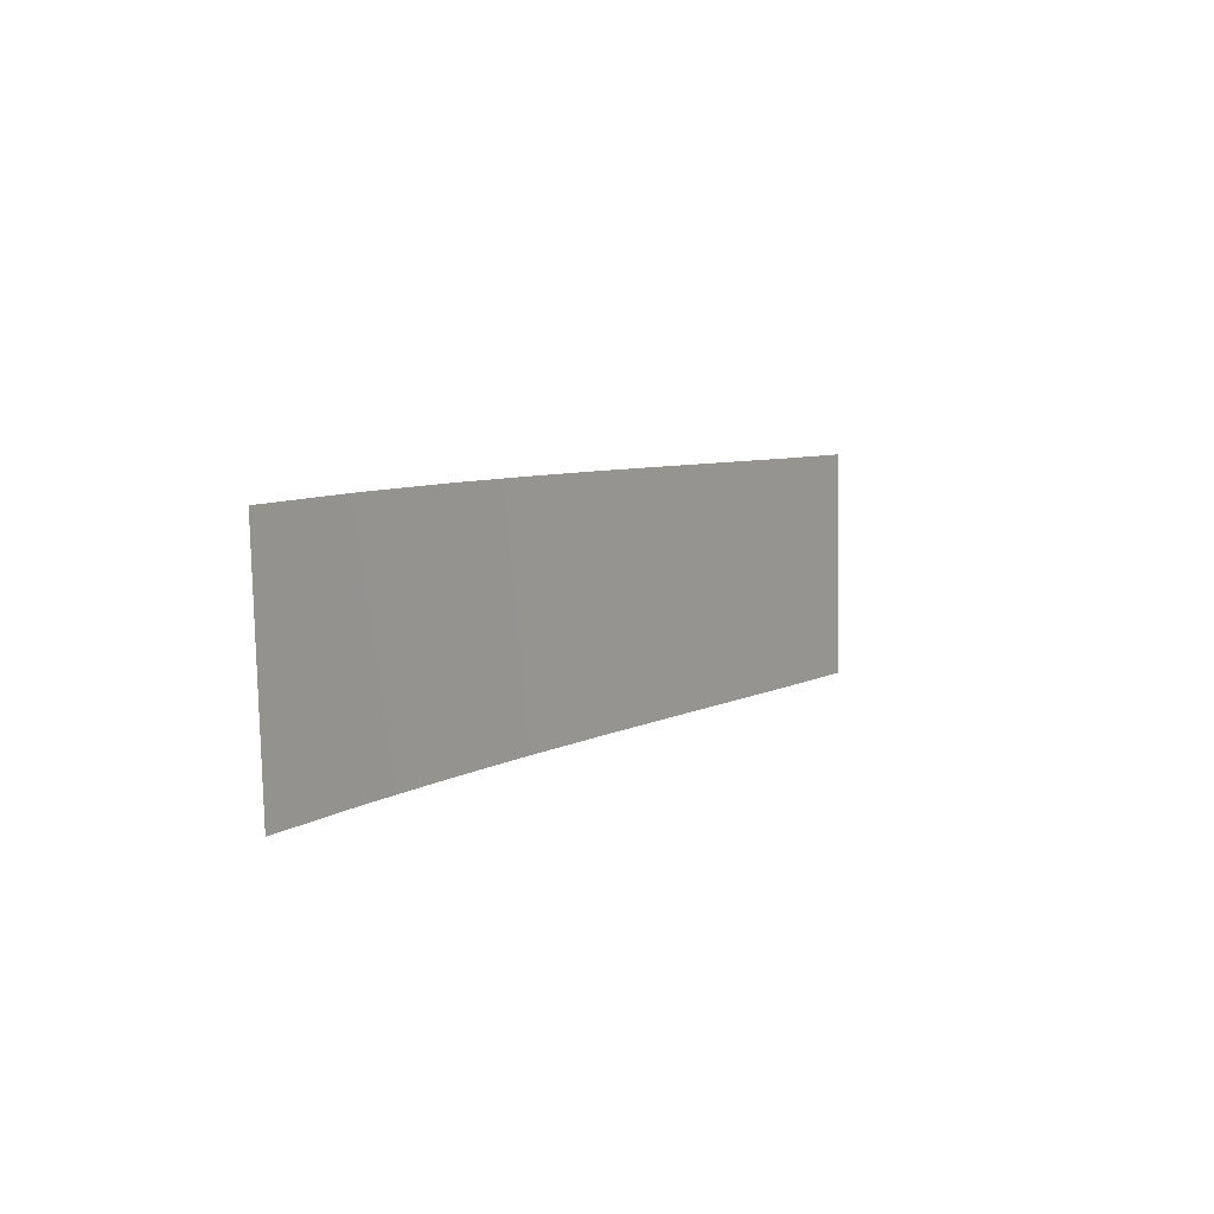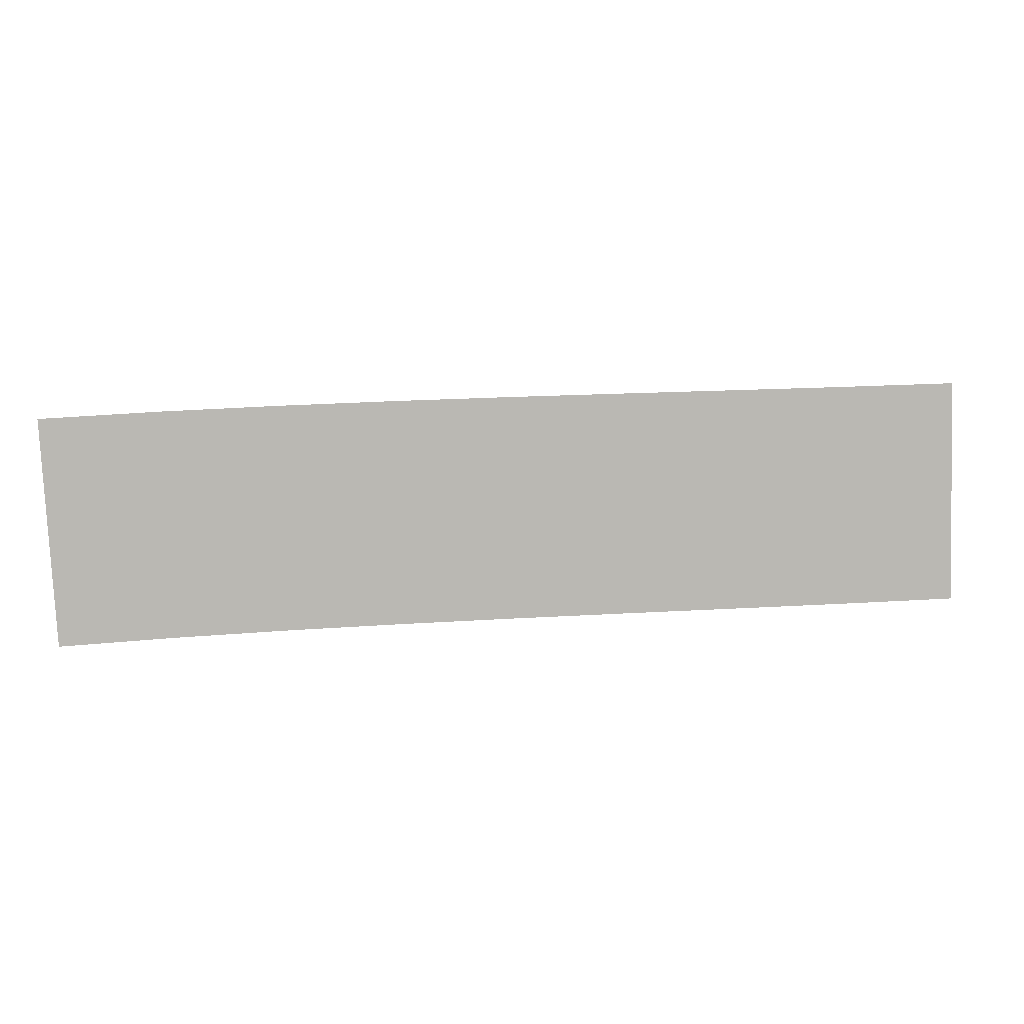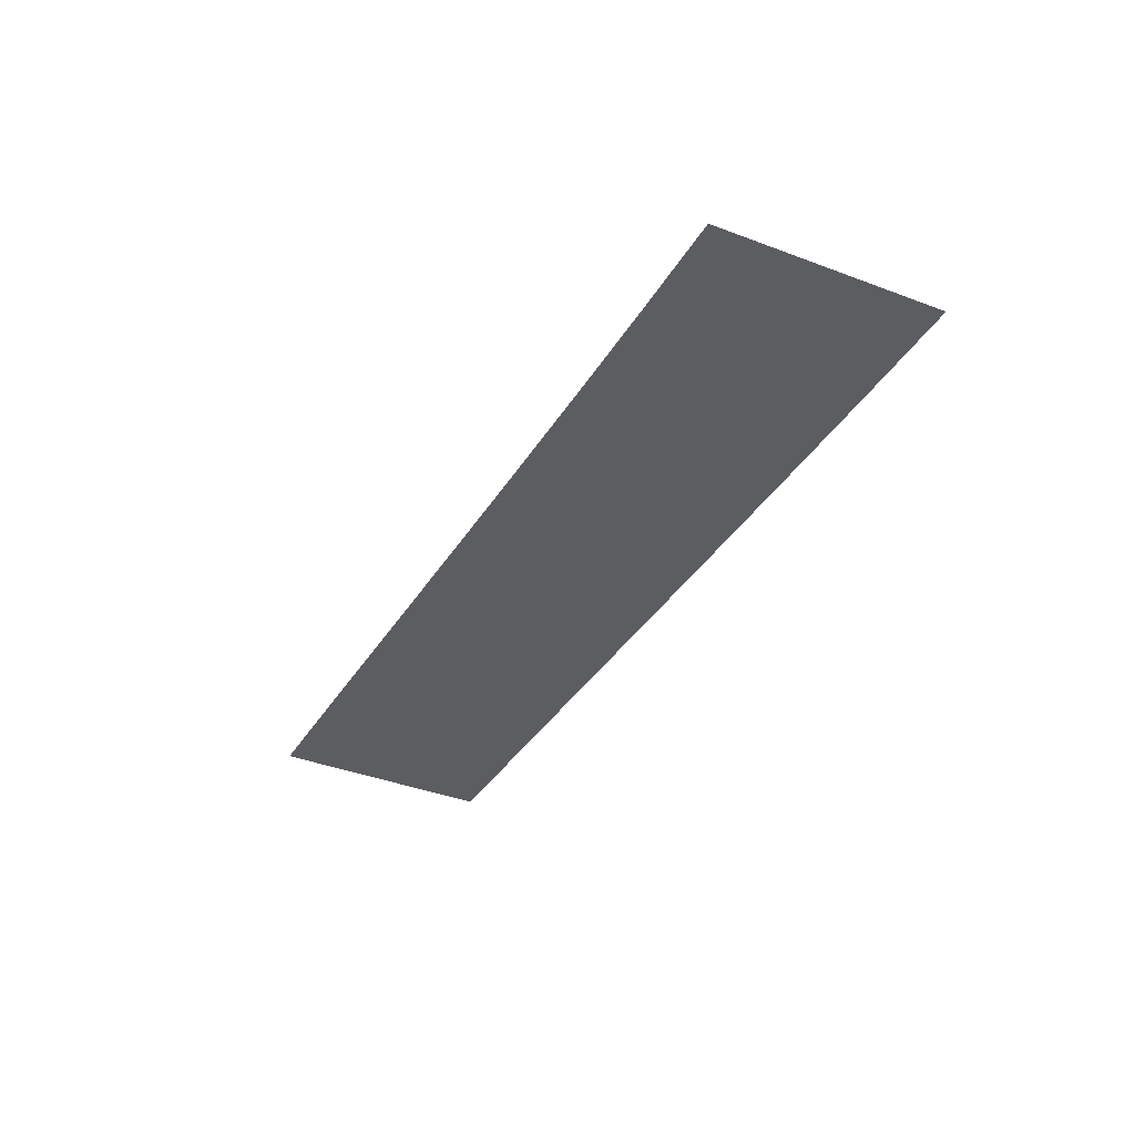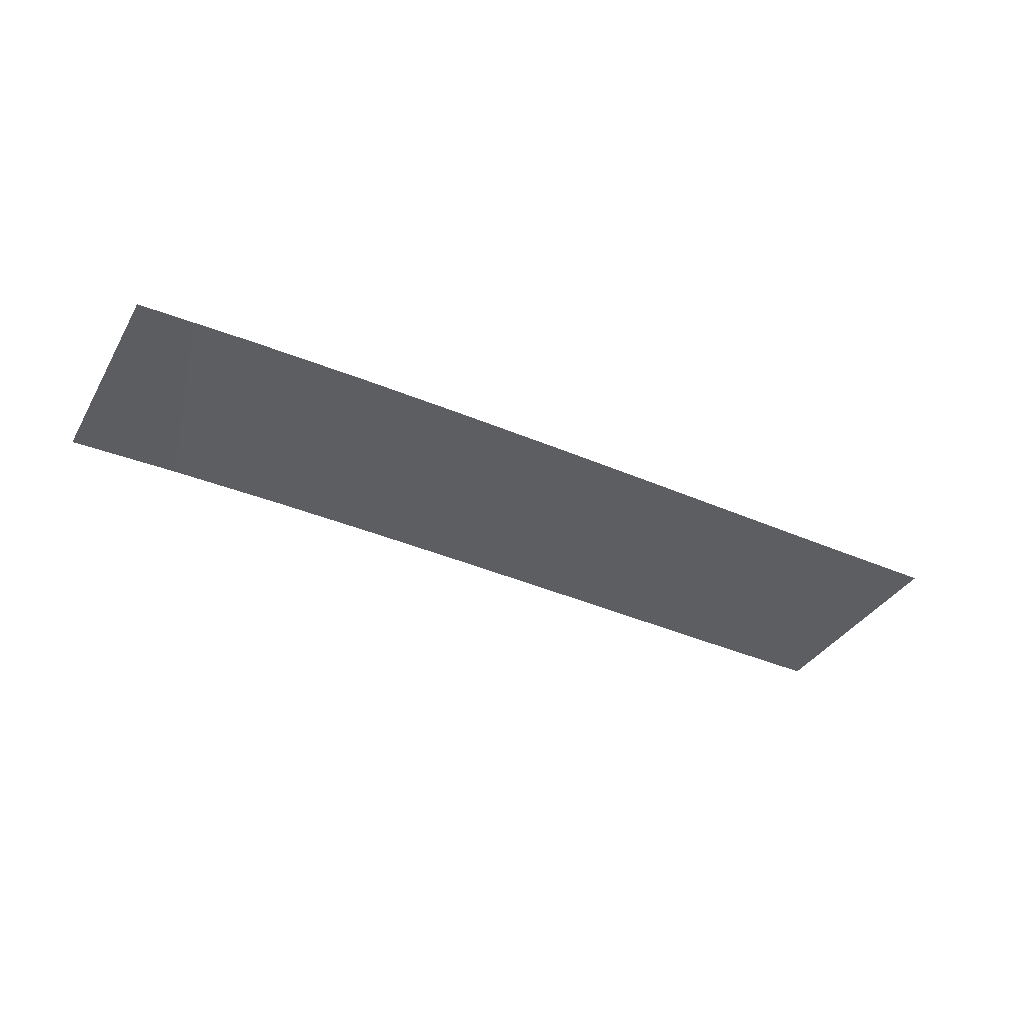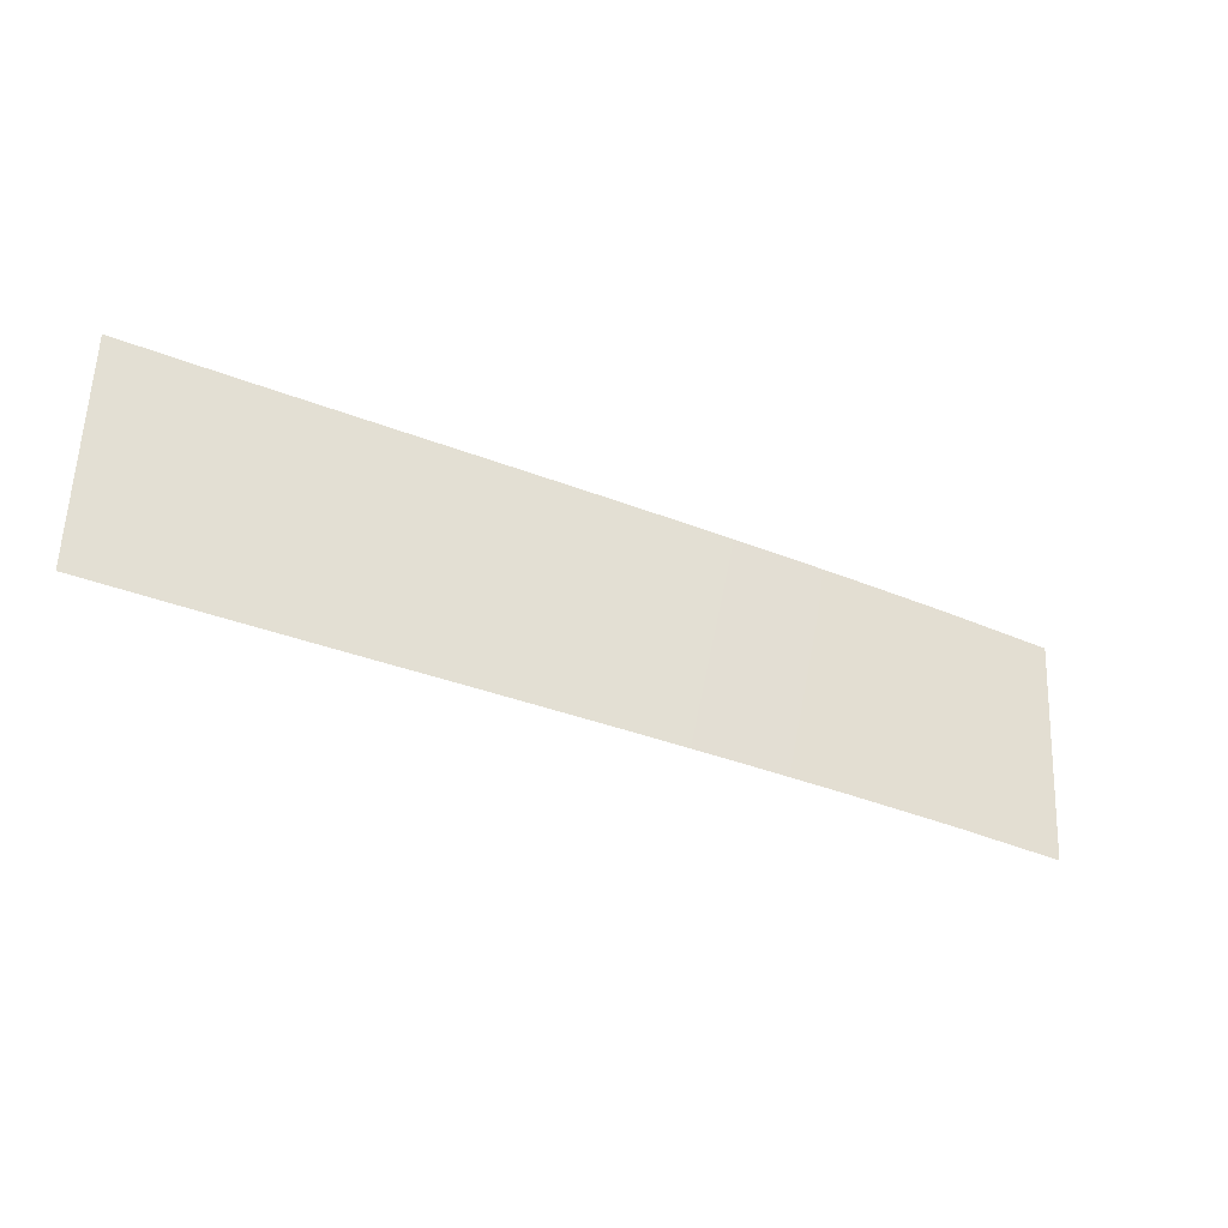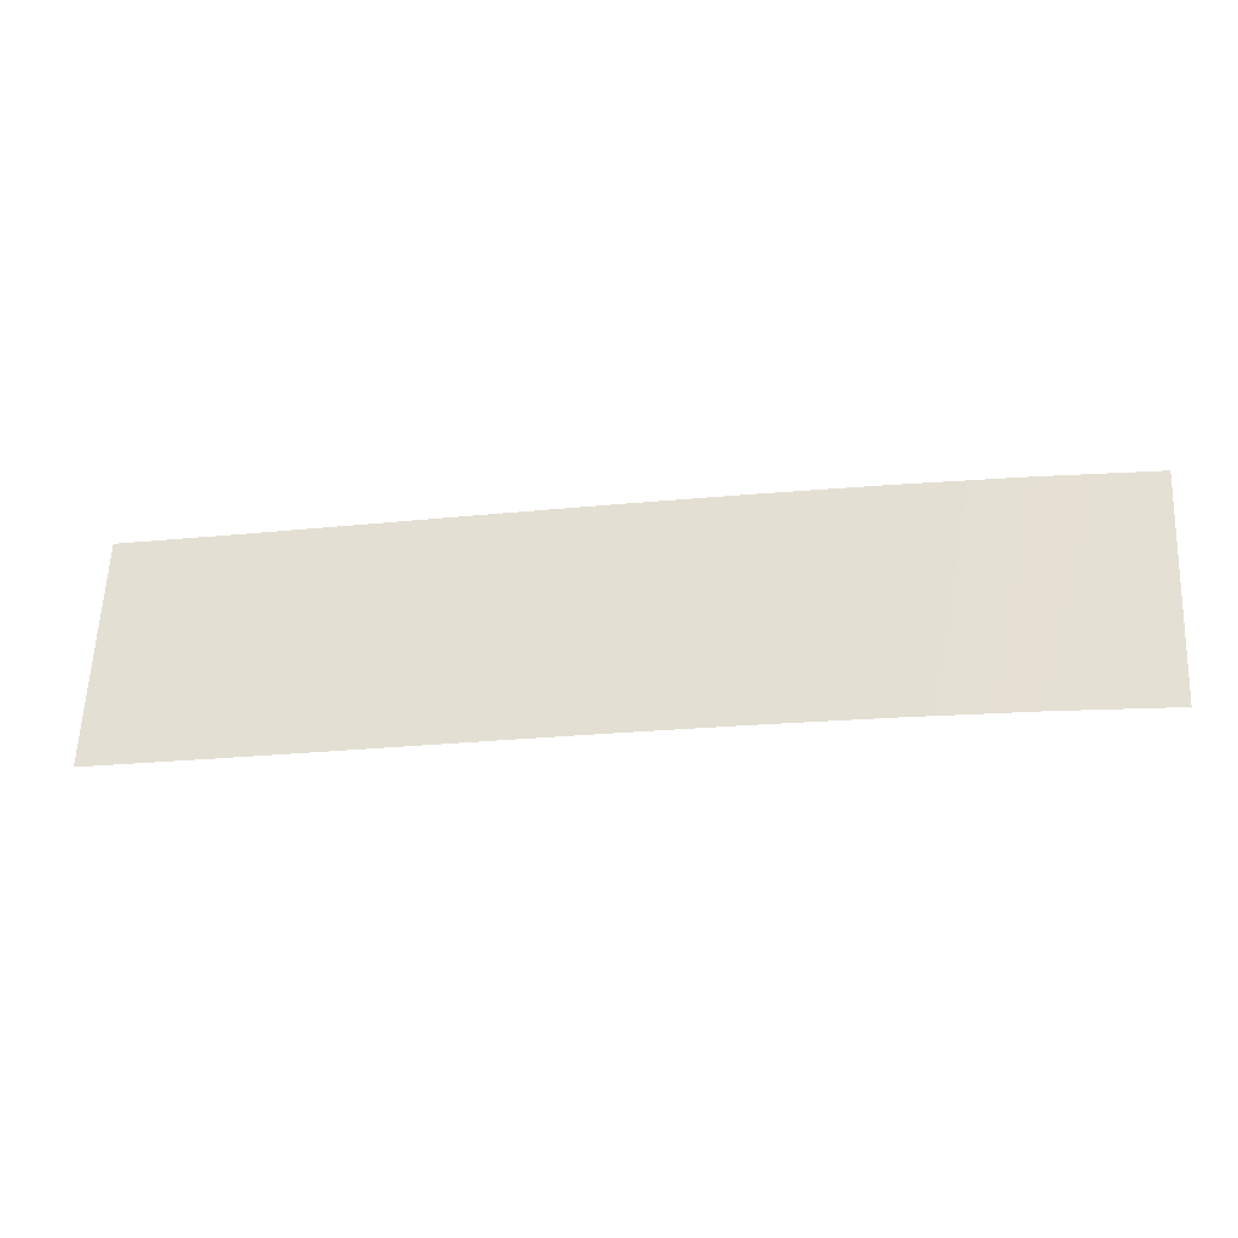
<metadata>
{"format":"obj","ext":"obj","renderer":"f3d","projection":"perspective","resolution":1024,"background":"white","views":[{"elev":4.5,"azim":-59.2,"up":"+Z"},{"elev":7.7,"azim":-7.7,"up":"+Z"},{"elev":-36.3,"azim":-119.3,"up":"+Y"},{"elev":-37.5,"azim":-30.1,"up":"+Y"},{"elev":-32.2,"azim":151.7,"up":"+Z"},{"elev":-32.2,"azim":-171.0,"up":"+Z"}]}
</metadata>
<code>
g Markers55
v -533.7 34.61 737.7
v -533.7 34.61 737.7
v -534.3 34.61 747.7
v -534.3 34.61 747.7
v -528.8 34.66 737.9
v -528.8 34.66 737.9
v -529.2 34.66 747.9
v -529.2 34.66 747.9
v -523.7 34.67 738.1
v -523.7 34.67 738.1
v -524 34.67 748.1
v -524 34.67 748.1
v -518.7 34.66 738.3
v -518.7 34.66 738.3
v -518.9 34.66 748.3
v -518.9 34.66 748.3
v -513.6 34.62 738.4
v -513.6 34.62 738.4
v -513.8 34.62 748.4
v -513.8 34.62 748.4
v -508.5 34.57 738.5
v -508.5 34.57 738.5
v -508.7 34.57 748.5
v -508.7 34.57 748.5
v -503.4 34.52 738.6
v -503.4 34.52 738.6
v -503.6 34.52 748.6
v -503.6 34.52 748.6
v -498.3 34.47 738.7
v -498.3 34.47 738.7
v -498.5 34.47 748.7
v -498.5 34.47 748.7
v -493.2 34.43 738.9
v -493.2 34.43 738.9
v -493.4 34.43 748.8
v -493.4 34.43 748.8
f 5 1 3
f 7 5 3
f 9 5 7
f 11 9 7
f 13 9 11
f 15 13 11
f 17 13 15
f 19 17 15
f 21 17 19
f 23 21 19
f 25 21 23
f 27 25 23
f 29 25 27
f 31 29 27
f 33 29 31
f 35 33 31

</code>
